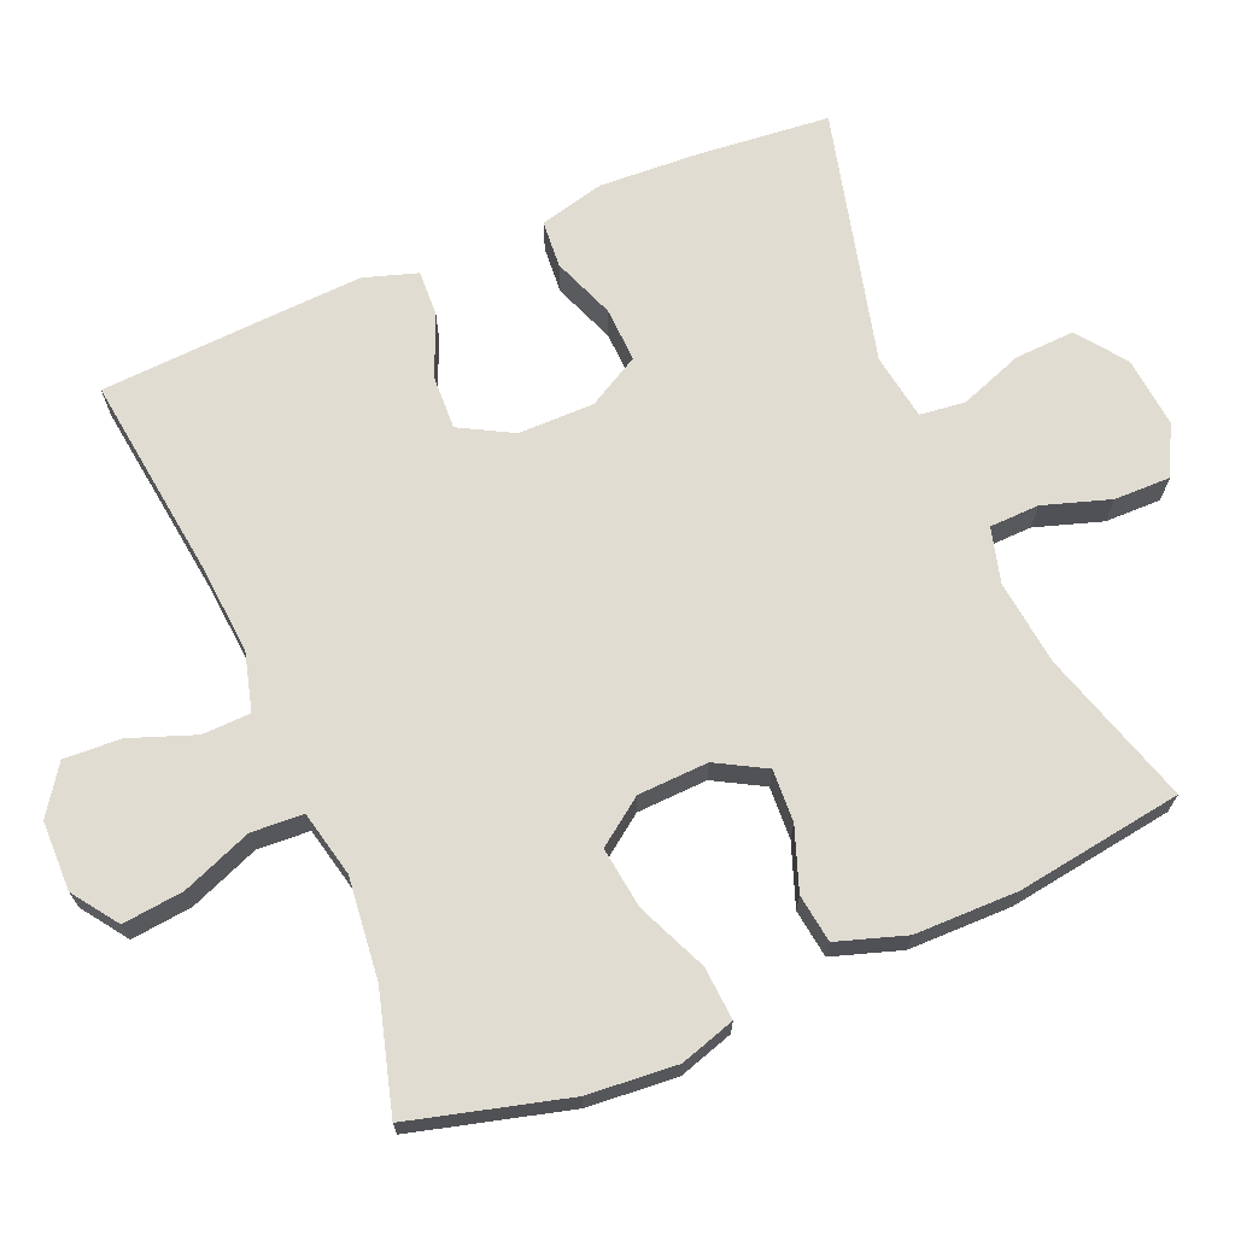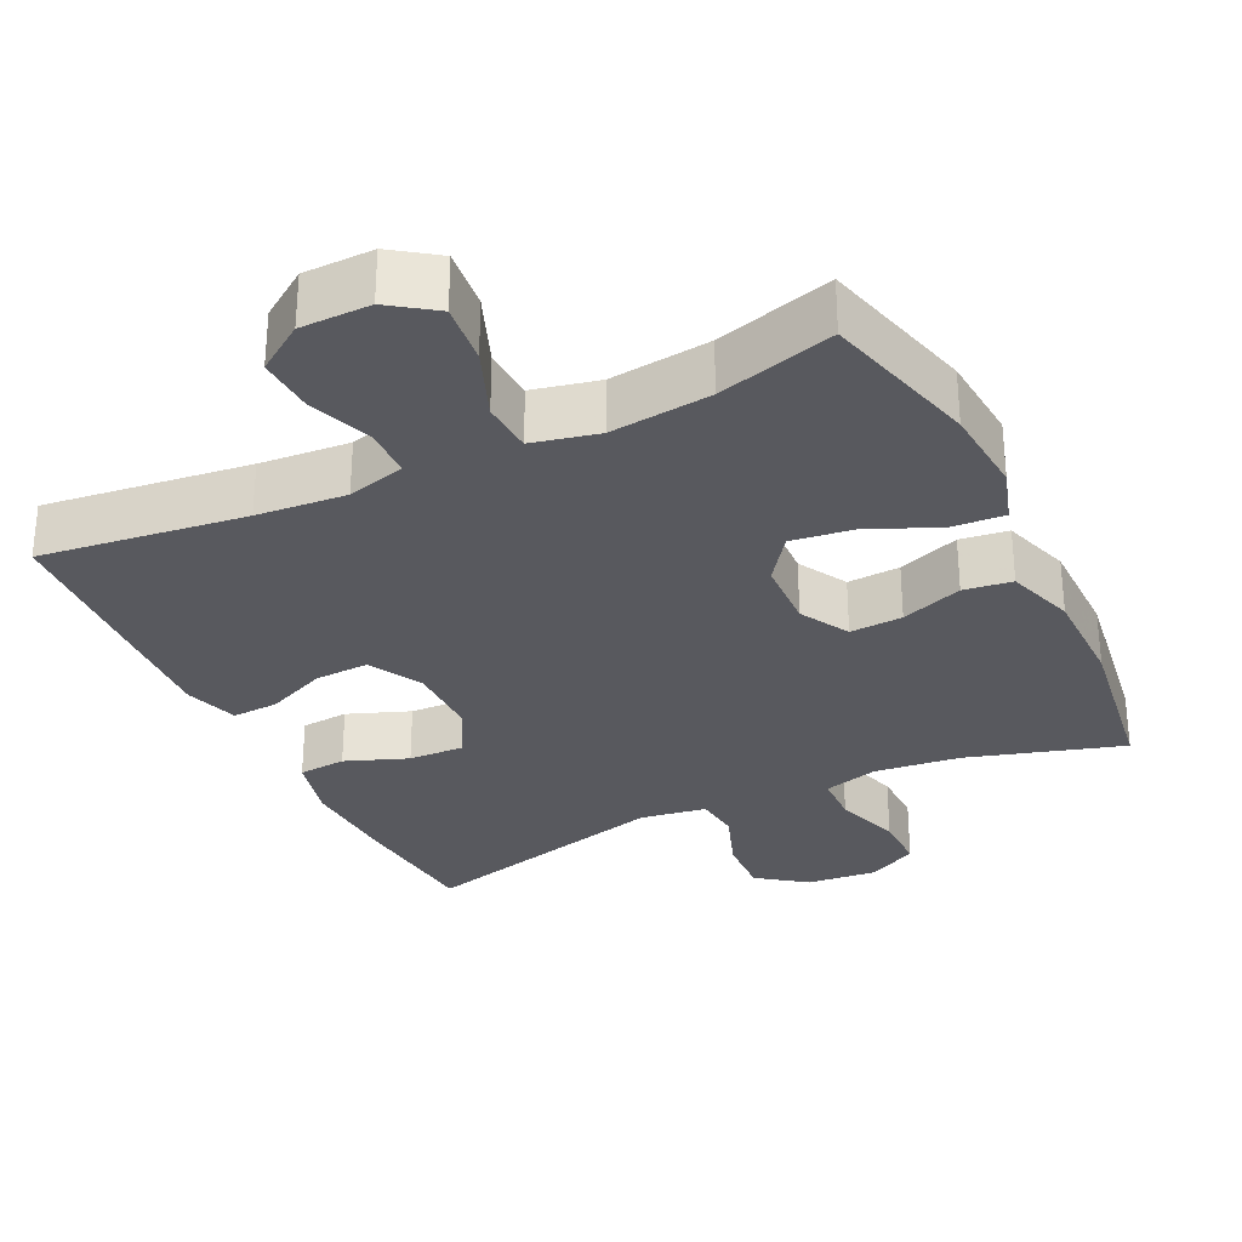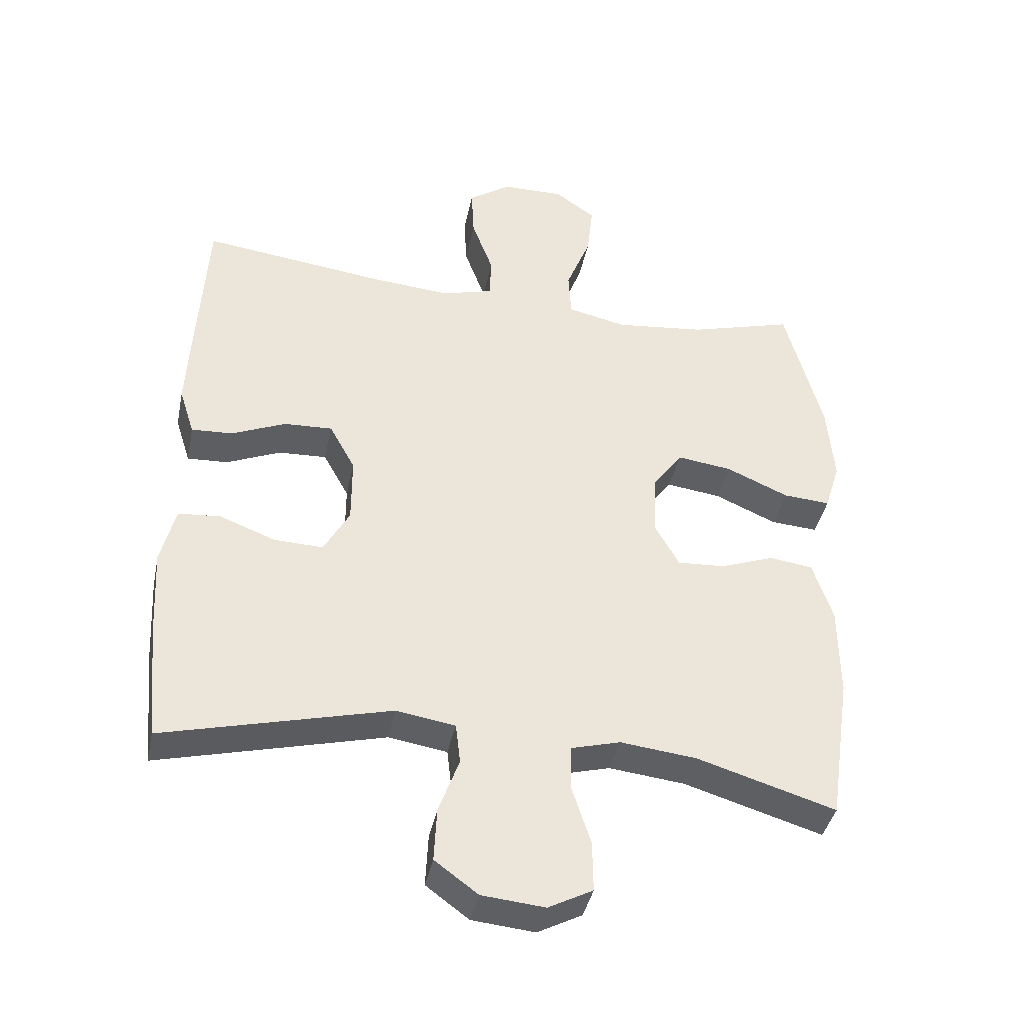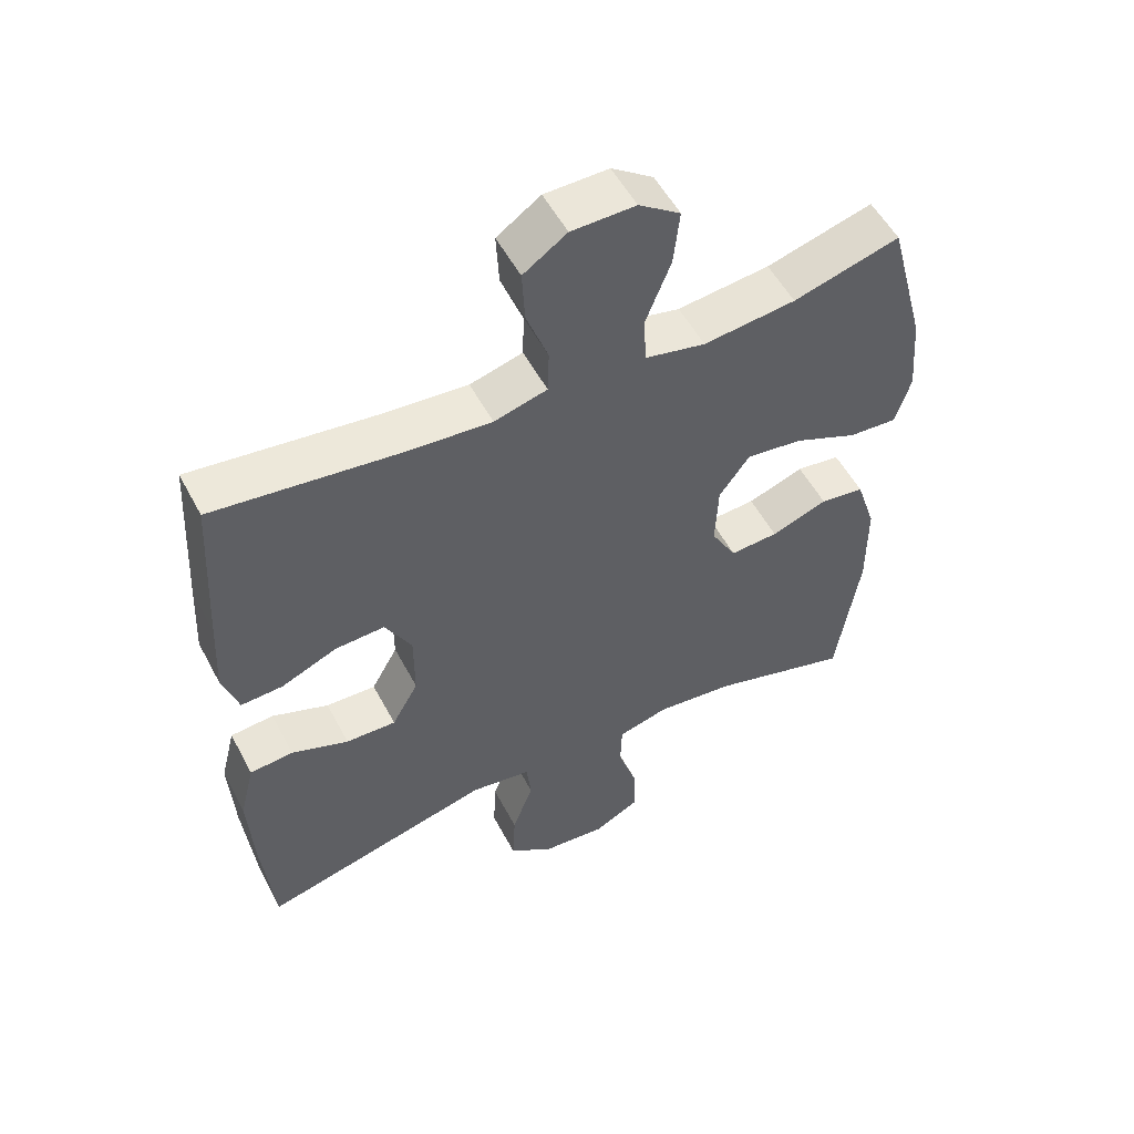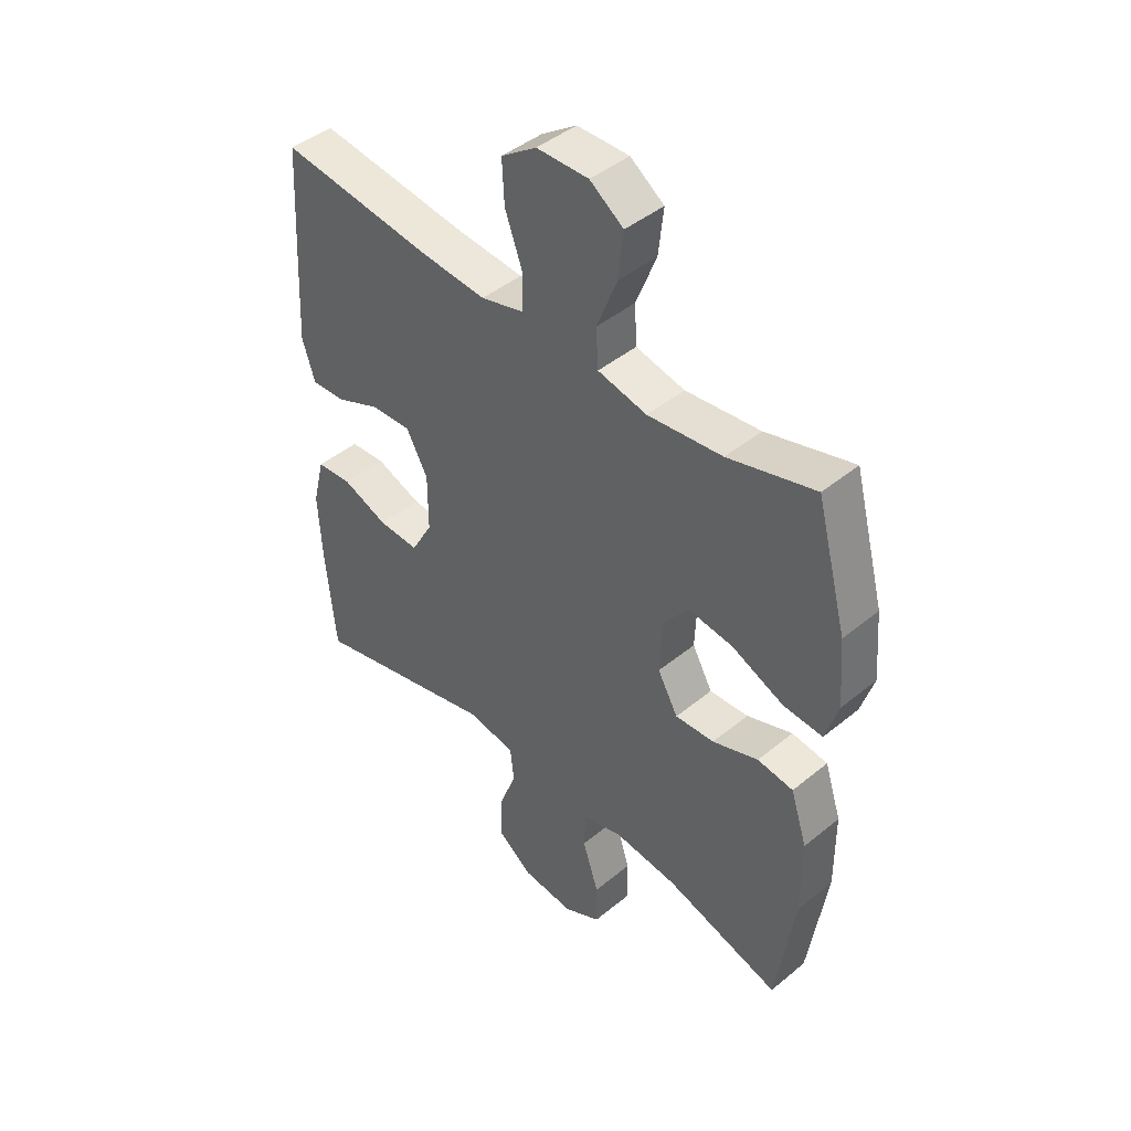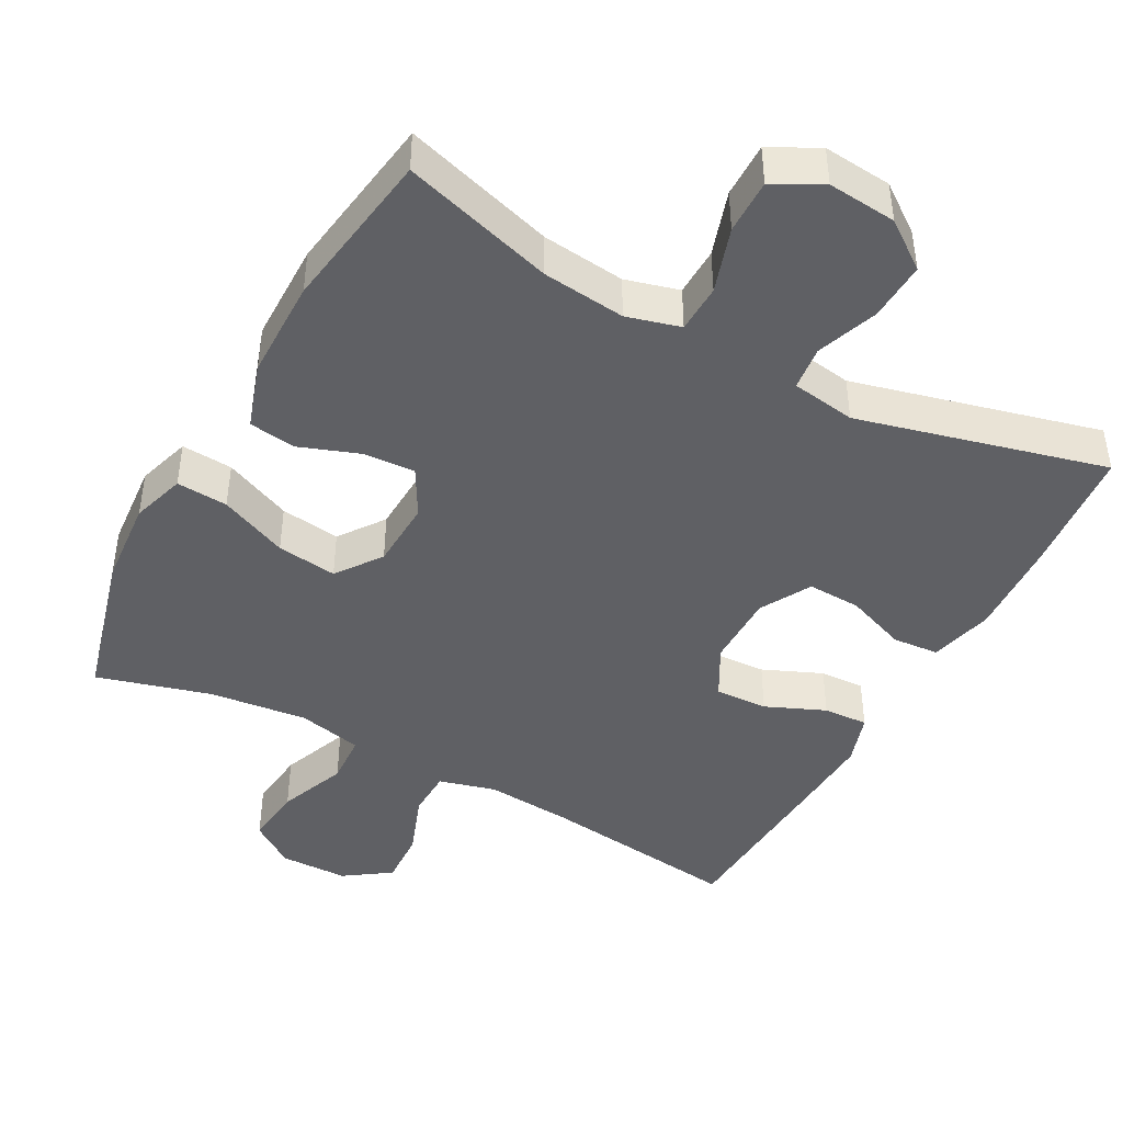
<metadata>
{"format":"obj","ext":"obj","renderer":"f3d","projection":"perspective","resolution":1024,"background":"white","views":[{"elev":69.0,"azim":67.0,"up":"+Y"},{"elev":-30.3,"azim":25.8,"up":"+Y"},{"elev":-39.9,"azim":-11.5,"up":"+Z"},{"elev":53.9,"azim":-27.6,"up":"+Z"},{"elev":44.1,"azim":46.2,"up":"+Z"},{"elev":-44.1,"azim":151.6,"up":"+Y"}]}
</metadata>
<code>
v -0.5 0.07 -0.5
v -0.517 0.07 -0.322
v -0.524 0.07 -0.188
v -0.502 0.07 -0.1
v -0.438 0.07 -0.095
v -0.354 0.07 -0.127
v -0.28 0.07 -0.13
v -0.241 0.07 -0.06
v -0.241 0.07 0.042
v -0.28 0.07 0.113
v -0.353 0.07 0.11
v -0.435 0.07 0.075
v -0.497 0.07 0.072
v -0.52 0.07 0.144
v -0.514 0.07 0.259
v -0.5 0.07 0.5
v -0.224 0.07 0.465
v -0.103 0.07 0.455
v -0.025 0.07 0.476
v -0.023 0.07 0.541
v -0.055 0.07 0.628
v -0.059 0.07 0.705
v 0.005 0.07 0.749
v 0.099 0.07 0.75
v 0.16 0.07 0.707
v 0.151 0.07 0.625
v 0.114 0.07 0.531
v 0.118 0.07 0.461
v 0.207 0.07 0.441
v 0.343 0.07 0.456
v 0.5 0.07 0.5
v 0.556 0.07 0.29
v 0.566 0.07 0.17
v 0.543 0.07 0.096
v 0.472 0.07 0.101
v 0.378 0.07 0.142
v 0.295 0.07 0.153
v 0.25 0.07 0.091
v 0.246 0.07 -0.004
v 0.283 0.07 -0.07
v 0.354 0.07 -0.066
v 0.437 0.07 -0.036
v 0.502 0.07 -0.045
v 0.532 0.07 -0.137
v 0.533 0.07 -0.276
v 0.5 0.07 -0.5
v 0.291 0.07 -0.437
v 0.176 0.07 -0.424
v 0.102 0.07 -0.444
v 0.1 0.07 -0.511
v 0.129 0.07 -0.601
v 0.13 0.07 -0.677
v 0.063 0.07 -0.712
v -0.032 0.07 -0.703
v -0.097 0.07 -0.655
v -0.093 0.07 -0.574
v -0.062 0.07 -0.489
v -0.069 0.07 -0.428
v -0.158 0.07 -0.414
v -0.5 0 -0.5
v -0.517 0 -0.322
v -0.524 0 -0.188
v -0.502 0 -0.1
v -0.438 0 -0.095
v -0.354 0 -0.127
v -0.28 0 -0.13
v -0.241 0 -0.06
v -0.241 0 0.042
v -0.28 0 0.113
v -0.353 0 0.11
v -0.435 0 0.075
v -0.497 0 0.072
v -0.52 0 0.144
v -0.514 0 0.259
v -0.5 0 0.5
v -0.224 0 0.465
v -0.103 0 0.455
v -0.025 0 0.476
v -0.023 0 0.541
v -0.055 0 0.628
v -0.059 0 0.705
v 0.005 0 0.749
v 0.099 0 0.75
v 0.16 0 0.707
v 0.151 0 0.625
v 0.114 0 0.531
v 0.118 0 0.461
v 0.207 0 0.441
v 0.343 0 0.456
v 0.5 0 0.5
v 0.556 0 0.29
v 0.566 0 0.17
v 0.543 0 0.096
v 0.472 0 0.101
v 0.378 0 0.142
v 0.295 0 0.153
v 0.25 0 0.091
v 0.246 0 -0.004
v 0.283 0 -0.07
v 0.354 0 -0.066
v 0.437 0 -0.036
v 0.502 0 -0.045
v 0.532 0 -0.137
v 0.533 0 -0.276
v 0.5 0 -0.5
v 0.291 0 -0.437
v 0.176 0 -0.424
v 0.102 0 -0.444
v 0.1 0 -0.511
v 0.129 0 -0.601
v 0.13 0 -0.677
v 0.063 0 -0.712
v -0.032 0 -0.703
v -0.097 0 -0.655
v -0.093 0 -0.574
v -0.062 0 -0.489
v -0.069 0 -0.428
v -0.158 0 -0.414
f 54 55 56 57
f 54 57 58
f 53 54 58
f 50 51 52 53
f 49 50 53 58
f 48 49 58 59
f 44 45 46 47
f 44 47 48
f 41 42 43 44
f 40 41 44 48
f 39 40 48 59
f 33 34 35 36
f 33 36 37
f 30 31 32 33
f 29 30 33 37
f 28 29 37 38
f 24 25 26 27
f 24 27 28
f 23 24 28
f 20 21 22 23
f 19 20 23 28
f 18 19 28 38
f 14 15 16 17
f 11 12 13 14
f 10 11 14 17
f 9 10 17 18
f 3 4 5 6
f 3 6 7
f 2 3 7
f 1 2 7
f 59 1 7
f 39 59 7 8
f 18 38 39
f 8 9 18 39
f 116 115 114 113
f 117 116 113
f 117 113 112
f 112 111 110 109
f 117 112 109 108
f 118 117 108 107
f 106 105 104 103
f 107 106 103
f 103 102 101 100
f 107 103 100 99
f 118 107 99 98
f 95 94 93 92
f 96 95 92
f 92 91 90 89
f 96 92 89 88
f 97 96 88 87
f 86 85 84 83
f 87 86 83
f 87 83 82
f 82 81 80 79
f 87 82 79 78
f 97 87 78 77
f 76 75 74 73
f 73 72 71 70
f 76 73 70 69
f 77 76 69 68
f 65 64 63 62
f 66 65 62
f 66 62 61
f 66 61 60
f 66 60 118
f 67 66 118 98
f 98 97 77
f 98 77 68 67
f 1 60 61 2
f 2 61 62 3
f 3 62 63 4
f 4 63 64 5
f 5 64 65 6
f 6 65 66 7
f 7 66 67 8
f 8 67 68 9
f 9 68 69 10
f 10 69 70 11
f 11 70 71 12
f 12 71 72 13
f 13 72 73 14
f 14 73 74 15
f 15 74 75 16
f 16 75 76 17
f 17 76 77 18
f 18 77 78 19
f 19 78 79 20
f 20 79 80 21
f 21 80 81 22
f 22 81 82 23
f 23 82 83 24
f 24 83 84 25
f 25 84 85 26
f 26 85 86 27
f 27 86 87 28
f 28 87 88 29
f 29 88 89 30
f 30 89 90 31
f 31 90 91 32
f 32 91 92 33
f 33 92 93 34
f 34 93 94 35
f 35 94 95 36
f 36 95 96 37
f 37 96 97 38
f 38 97 98 39
f 39 98 99 40
f 40 99 100 41
f 41 100 101 42
f 42 101 102 43
f 43 102 103 44
f 44 103 104 45
f 45 104 105 46
f 46 105 106 47
f 47 106 107 48
f 48 107 108 49
f 49 108 109 50
f 50 109 110 51
f 51 110 111 52
f 52 111 112 53
f 53 112 113 54
f 54 113 114 55
f 55 114 115 56
f 56 115 116 57
f 57 116 117 58
f 58 117 118 59
f 59 118 60 1

</code>
